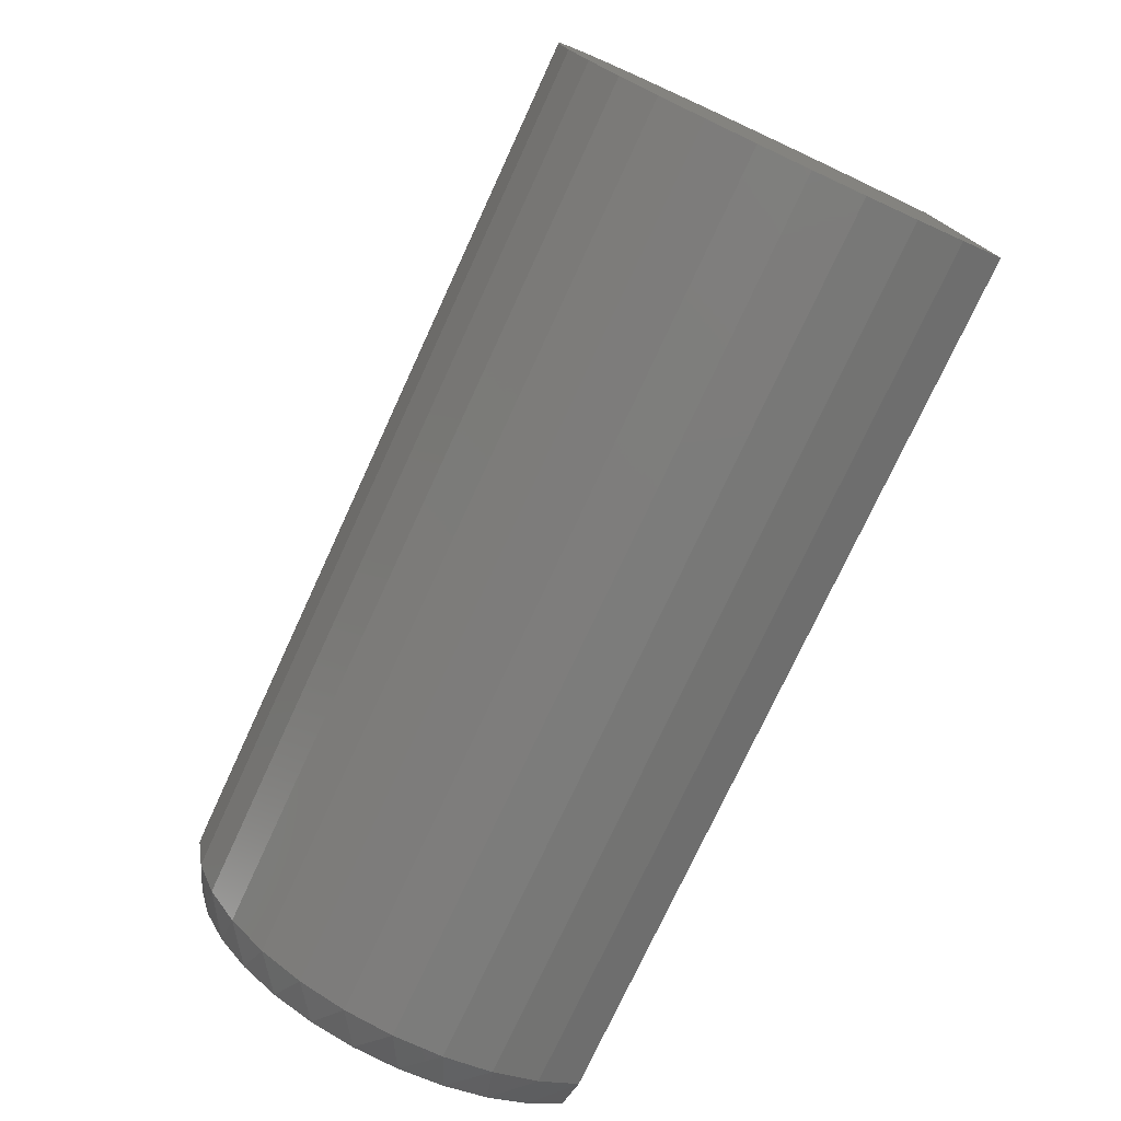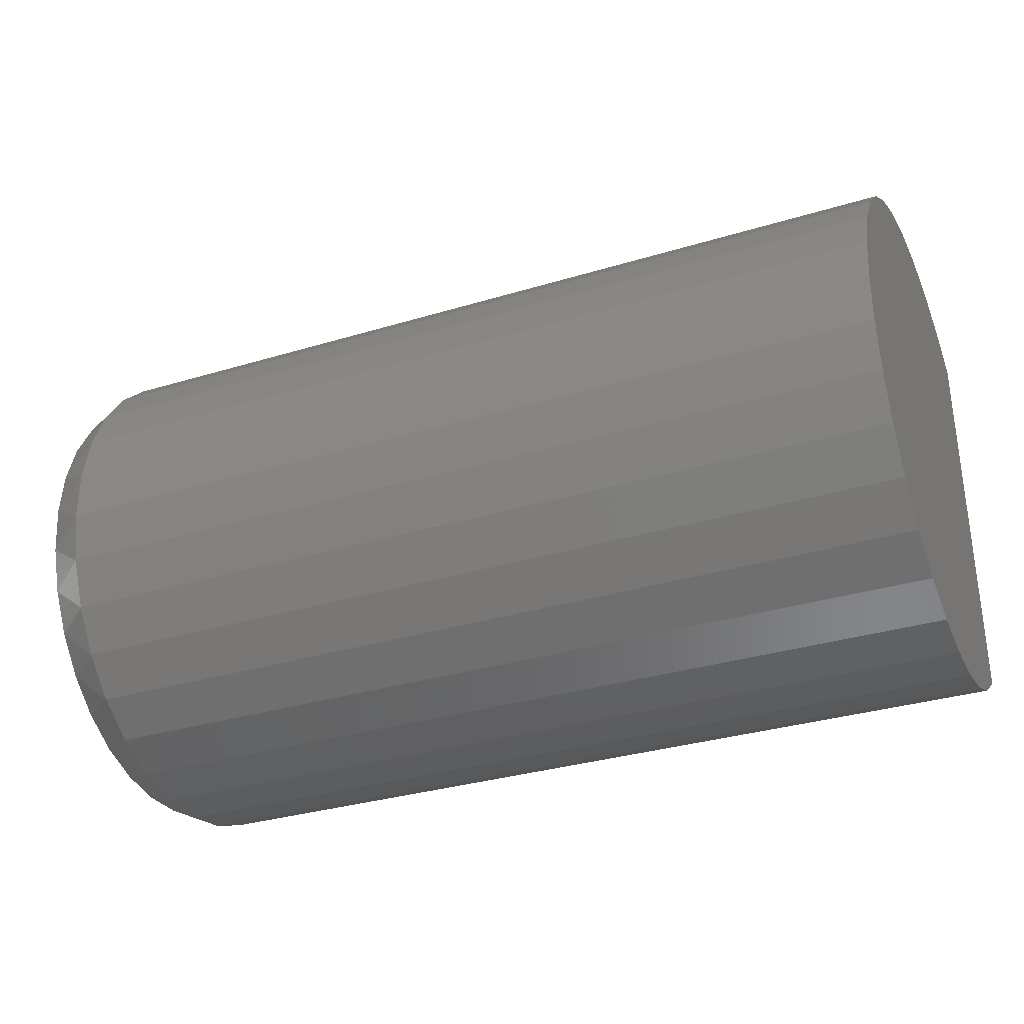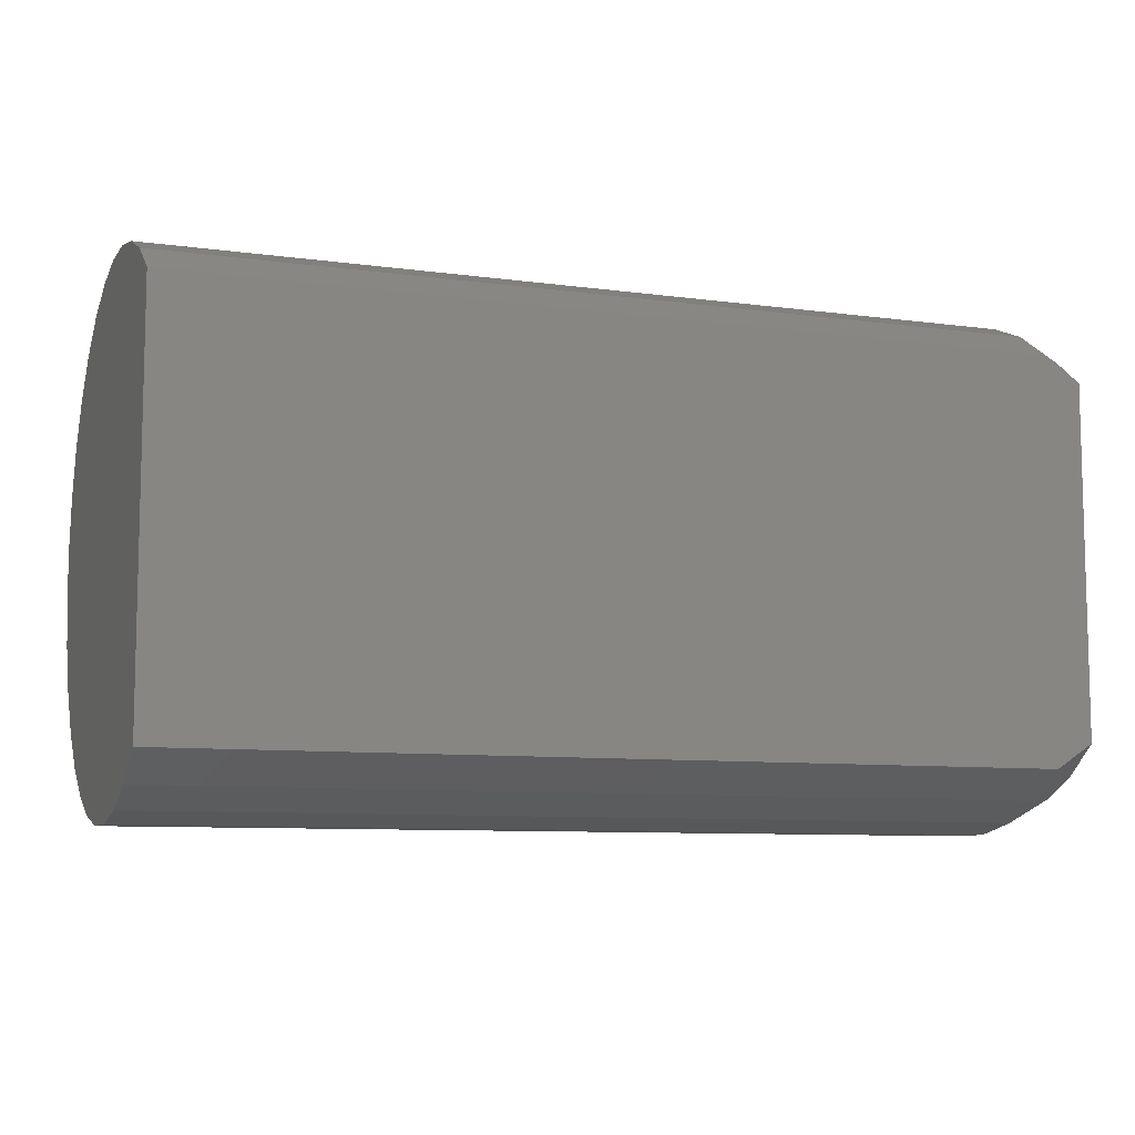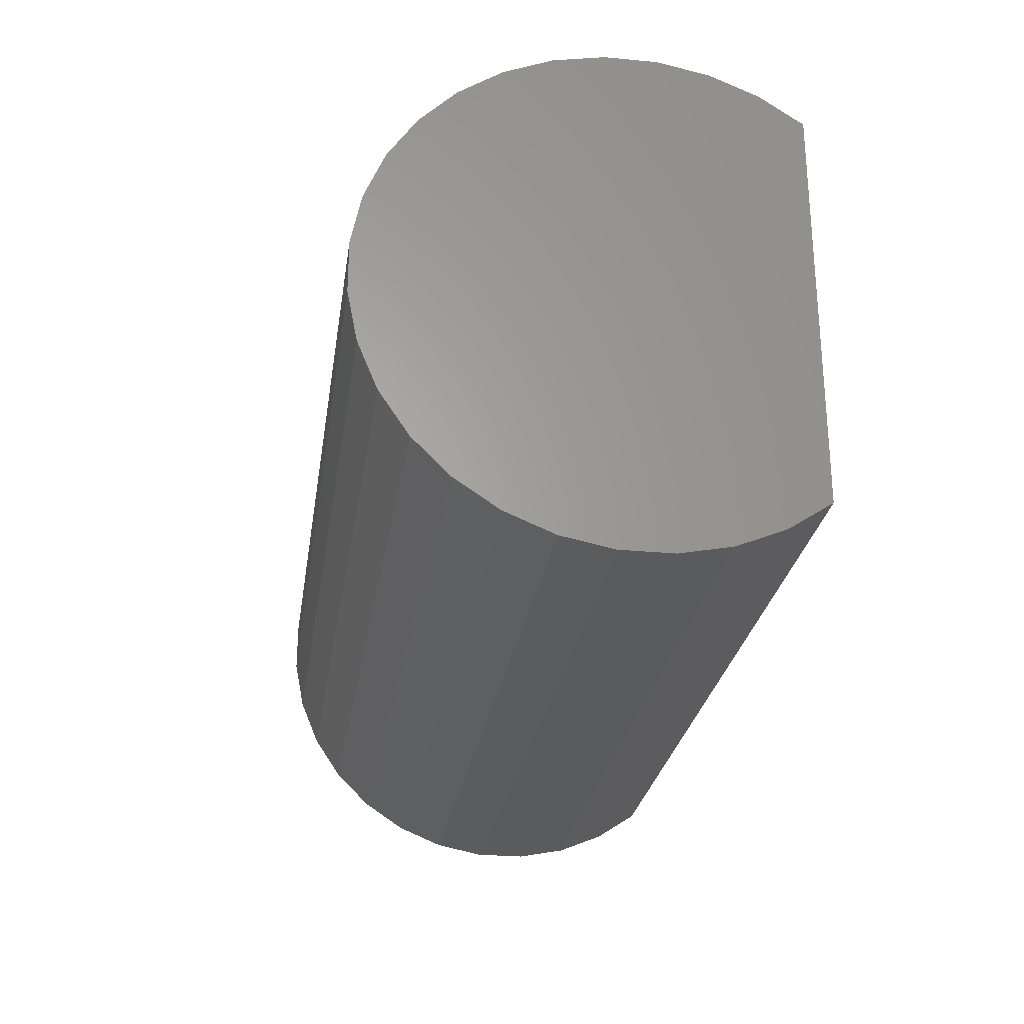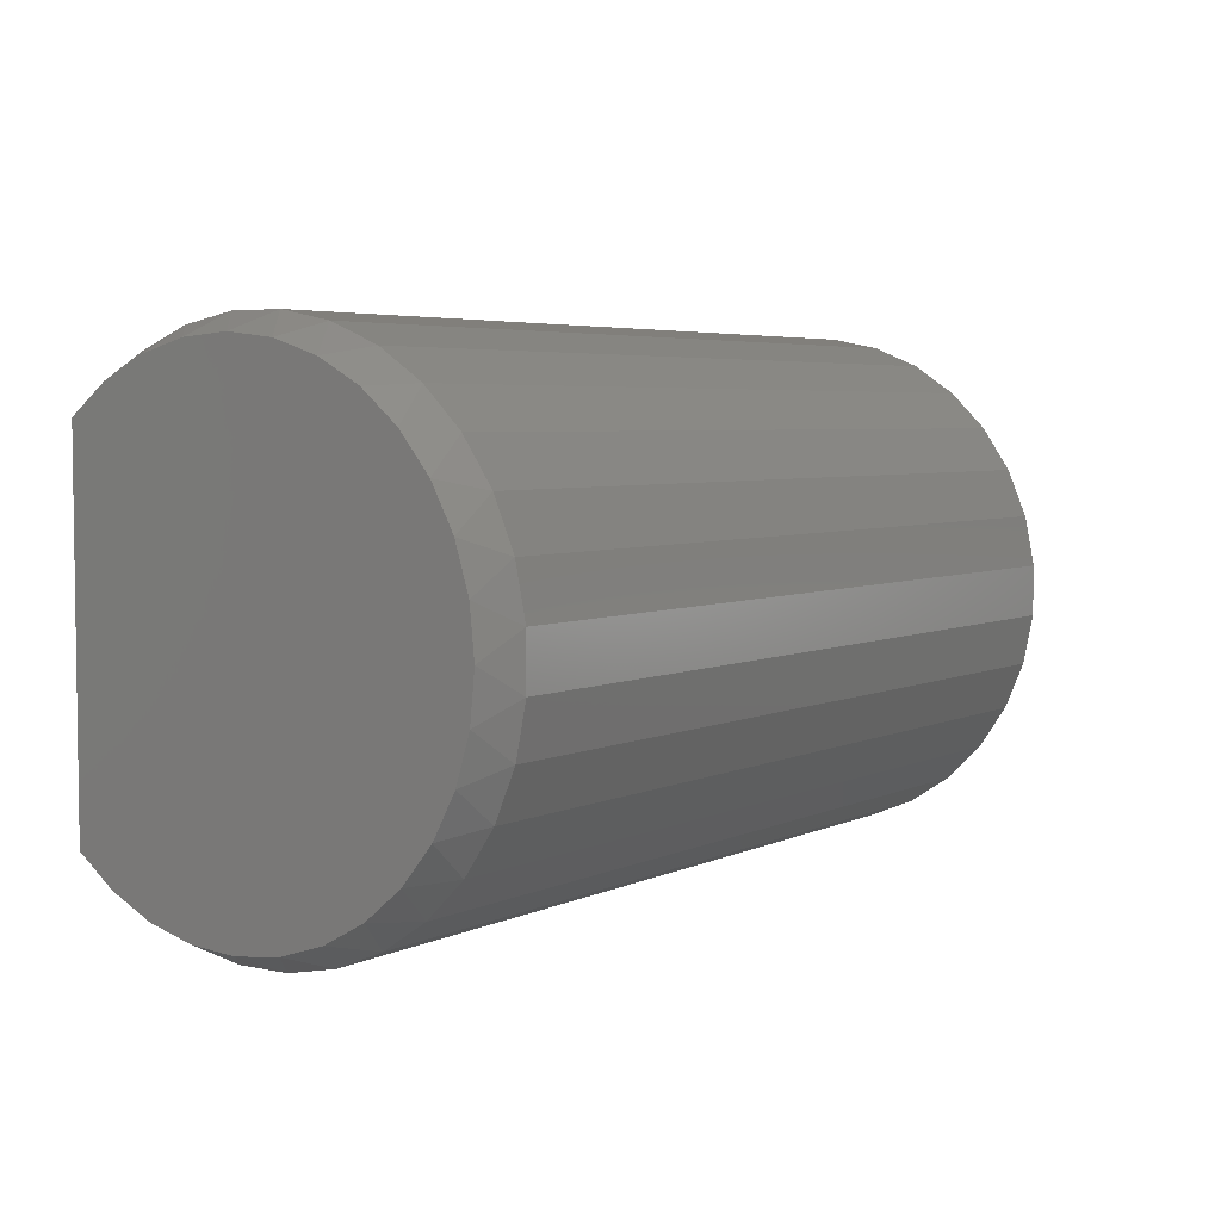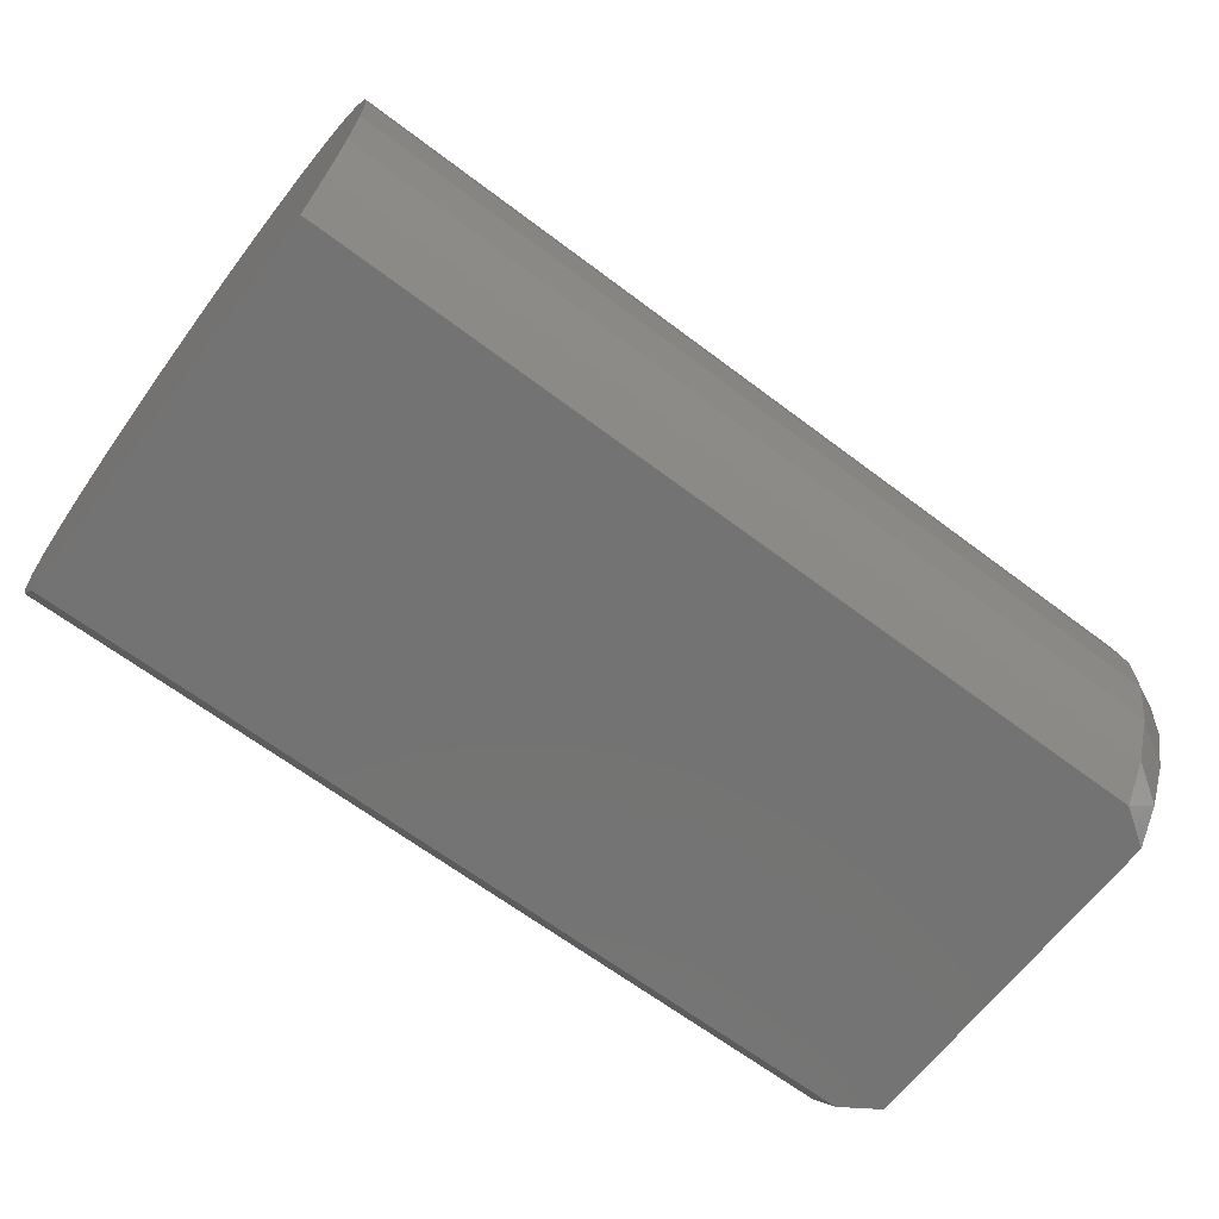
<metadata>
{"format":"stl","ext":"stl","renderer":"f3d","projection":"perspective","resolution":1024,"background":"white","views":[{"elev":-75.5,"azim":65.2,"up":"+Y"},{"elev":-32.4,"azim":23.0,"up":"+Y"},{"elev":-8.6,"azim":159.6,"up":"+Y"},{"elev":-26.6,"azim":81.6,"up":"+Y"},{"elev":4.6,"azim":-55.6,"up":"+Y"},{"elev":-65.4,"azim":142.8,"up":"+Z"}]}
</metadata>
<code>
# stl→obj: 75 verts, 145 faces
v 0 -1.544e-13 0.2086
v 0 0.03828 0.2049
v 0 -0.03828 0.2049
v 0 -0.07512 0.1939
v 0 -1.543e-13 -0.1263
v 0 0.1685 -0.09586
v 0 0.145 -0.1263
v 0 0.07512 0.1939
v 0 0.1092 0.176
v 0 -0.1092 0.176
v 0 0.1391 0.1518
v 0 -0.1391 0.1518
v 0 0.1639 0.1224
v 0 -0.1639 0.1224
v 0 0.1825 0.08875
v 0 -0.1825 0.08875
v 0 0.1943 0.05215
v 0 -0.1943 0.05215
v 0 0.1988 0.01396
v 0 -0.1988 0.01396
v 0 0.1959 -0.02438
v 0 -0.1959 -0.02438
v 0 0.1857 -0.06145
v 0 -0.1857 -0.06145
v 0 -0.1685 -0.09586
v 0 -0.145 -0.1263
v 0.03125 0.1658 -0.1263
v 0.75 0.1658 -0.1263
v 0.75 -0.1658 -0.1263
v 0.03125 -0.1658 -0.1263
v 0.03125 -0.1891 -0.09136
v 0.75 -0.1891 -0.09136
v 0.03125 -0.2052 -0.05251
v 0.75 -0.2052 -0.05251
v 0.03125 -0.2134 -0.01128
v 0.75 -0.2134 -0.01128
v 0.03125 -0.2134 0.03077
v 0.75 -0.2134 0.03077
v 0.03125 -0.2052 0.072
v 0.75 -0.2052 0.072
v 0.03125 -0.1891 0.1108
v 0.75 -0.1891 0.1108
v 0.03125 -0.1658 0.1458
v 0.75 -0.1658 0.1458
v 0.03125 -0.1361 0.1755
v 0.75 -0.1361 0.1755
v 0.03125 -0.1011 0.1989
v 0.75 -0.1011 0.1989
v 0.03125 -0.06226 0.215
v 0.75 -0.06226 0.215
v 0.03125 -0.02102 0.2232
v 0.75 -0.02102 0.2232
v 0.03125 0.02102 0.2232
v 0.75 0.02102 0.2232
v 0.03125 0.06226 0.215
v 0.75 0.06226 0.215
v 0.03125 0.1011 0.1989
v 0.75 0.1011 0.1989
v 0.03125 0.1361 0.1755
v 0.75 0.1361 0.1755
v 0.03125 0.1658 0.1458
v 0.75 0.1658 0.1458
v 0.03125 0.1891 0.1108
v 0.75 0.1891 0.1108
v 0.03125 0.2052 0.072
v 0.75 0.2052 0.072
v 0.03125 0.2134 0.03077
v 0.75 0.2134 0.03077
v 0.03125 0.2134 -0.01128
v 0.75 0.2134 -0.01128
v 0.03125 0.2052 -0.05251
v 0.75 0.2052 -0.05251
v 0.03125 0.1891 -0.09136
v 0.75 0.1891 -0.09136
v 0.75 -7.735e-18 -0.1263
f 1 2 3
f 4 3 2
f 5 6 7
f 2 8 4
f 4 8 9
f 4 9 10
f 10 9 11
f 10 11 12
f 12 11 13
f 12 13 14
f 14 13 15
f 14 15 16
f 16 15 17
f 16 17 18
f 18 17 19
f 18 19 20
f 20 19 21
f 20 21 22
f 22 21 23
f 22 23 24
f 24 23 6
f 24 6 25
f 25 6 5
f 25 5 26
f 27 5 7
f 28 29 27
f 27 29 30
f 27 30 5
f 5 30 26
f 30 29 31
f 31 29 32
f 31 32 33
f 33 32 34
f 33 34 35
f 35 34 36
f 35 36 37
f 37 36 38
f 37 38 39
f 39 38 40
f 39 40 41
f 41 40 42
f 41 42 43
f 43 42 44
f 43 44 45
f 45 44 46
f 45 46 47
f 47 46 48
f 47 48 49
f 49 48 50
f 49 50 51
f 51 50 52
f 51 52 53
f 53 52 54
f 53 54 55
f 55 54 56
f 55 56 57
f 57 56 58
f 57 58 59
f 59 58 60
f 59 60 61
f 61 60 62
f 61 62 63
f 63 62 64
f 63 64 65
f 65 64 66
f 65 66 67
f 67 66 68
f 67 68 69
f 69 68 70
f 69 70 71
f 71 70 72
f 71 72 73
f 73 72 74
f 73 74 27
f 27 74 28
f 30 25 26
f 30 31 25
f 27 6 73
f 27 7 6
f 73 6 23
f 21 69 71
f 21 71 23
f 71 73 23
f 19 67 69
f 19 69 21
f 17 65 67
f 17 67 19
f 15 63 65
f 15 65 17
f 13 61 63
f 13 63 15
f 11 59 61
f 11 61 13
f 57 9 8
f 57 59 9
f 9 59 11
f 55 8 2
f 55 57 8
f 1 51 53
f 1 53 2
f 53 55 2
f 3 49 51
f 3 51 1
f 4 47 49
f 4 49 3
f 10 45 47
f 10 47 4
f 12 43 45
f 12 45 10
f 41 14 16
f 41 43 14
f 14 43 12
f 39 16 18
f 39 41 16
f 18 20 37
f 37 39 18
f 22 33 35
f 22 35 20
f 35 37 20
f 24 31 33
f 24 33 22
f 25 31 24
f 54 52 50
f 28 74 75
f 29 75 32
f 32 75 74
f 32 74 34
f 34 74 72
f 34 72 36
f 36 72 70
f 36 70 38
f 38 70 68
f 38 68 40
f 40 68 66
f 40 66 42
f 42 66 64
f 42 64 44
f 44 64 62
f 44 62 46
f 46 62 60
f 46 60 48
f 48 60 58
f 48 58 50
f 50 58 56
f 50 56 54

</code>
